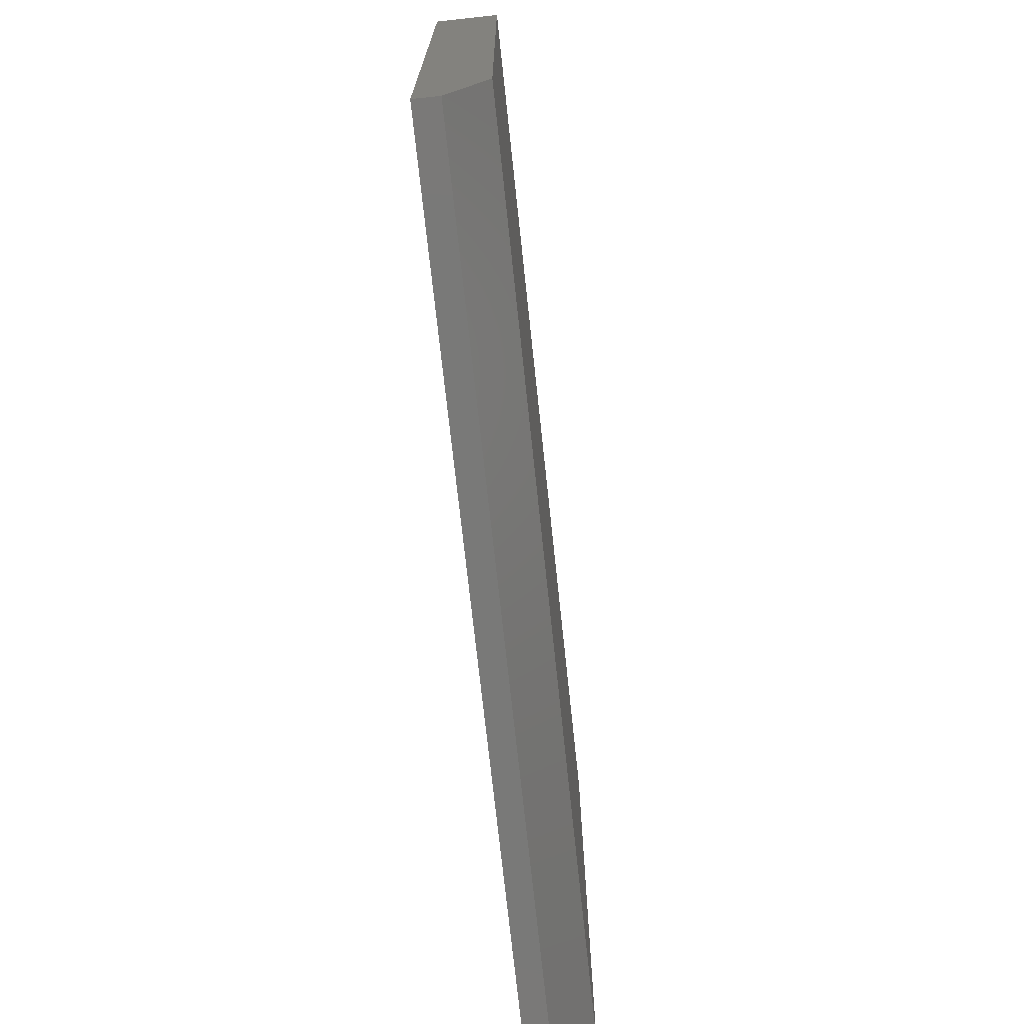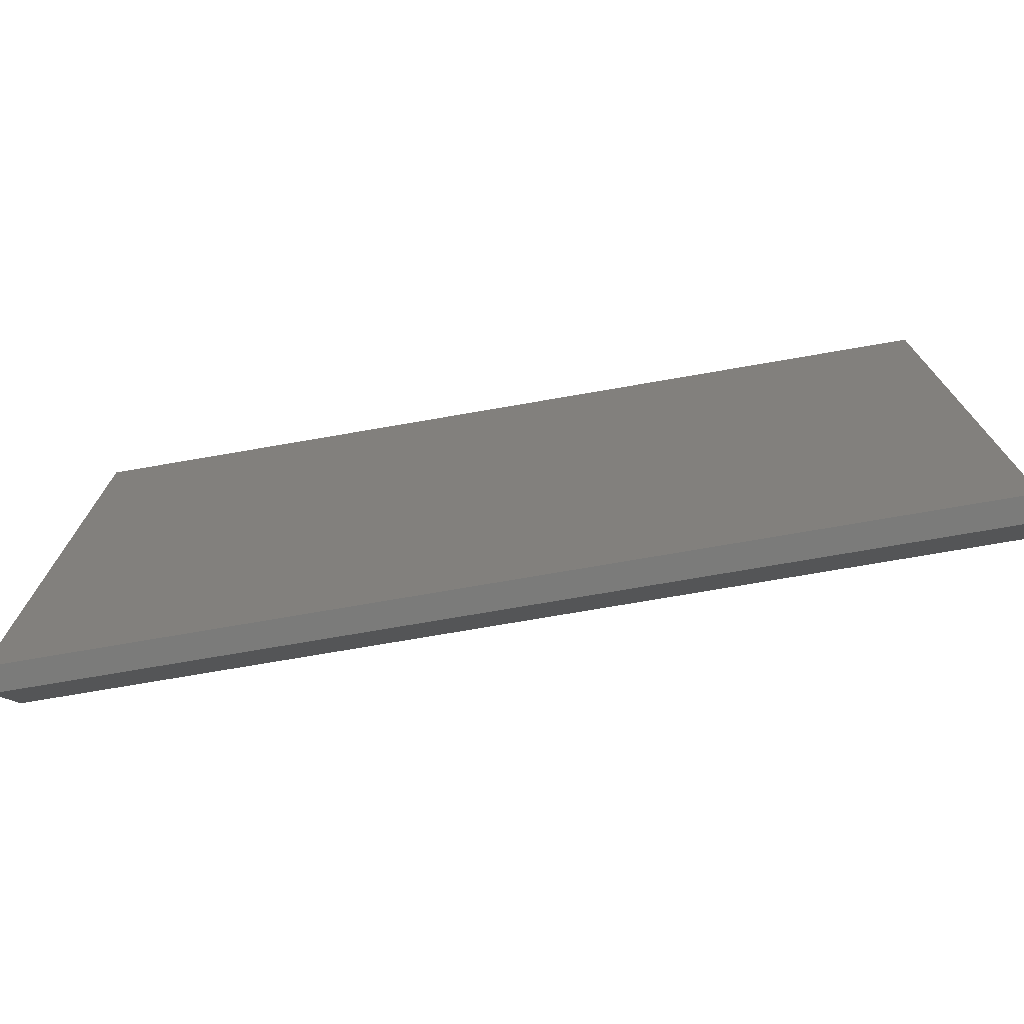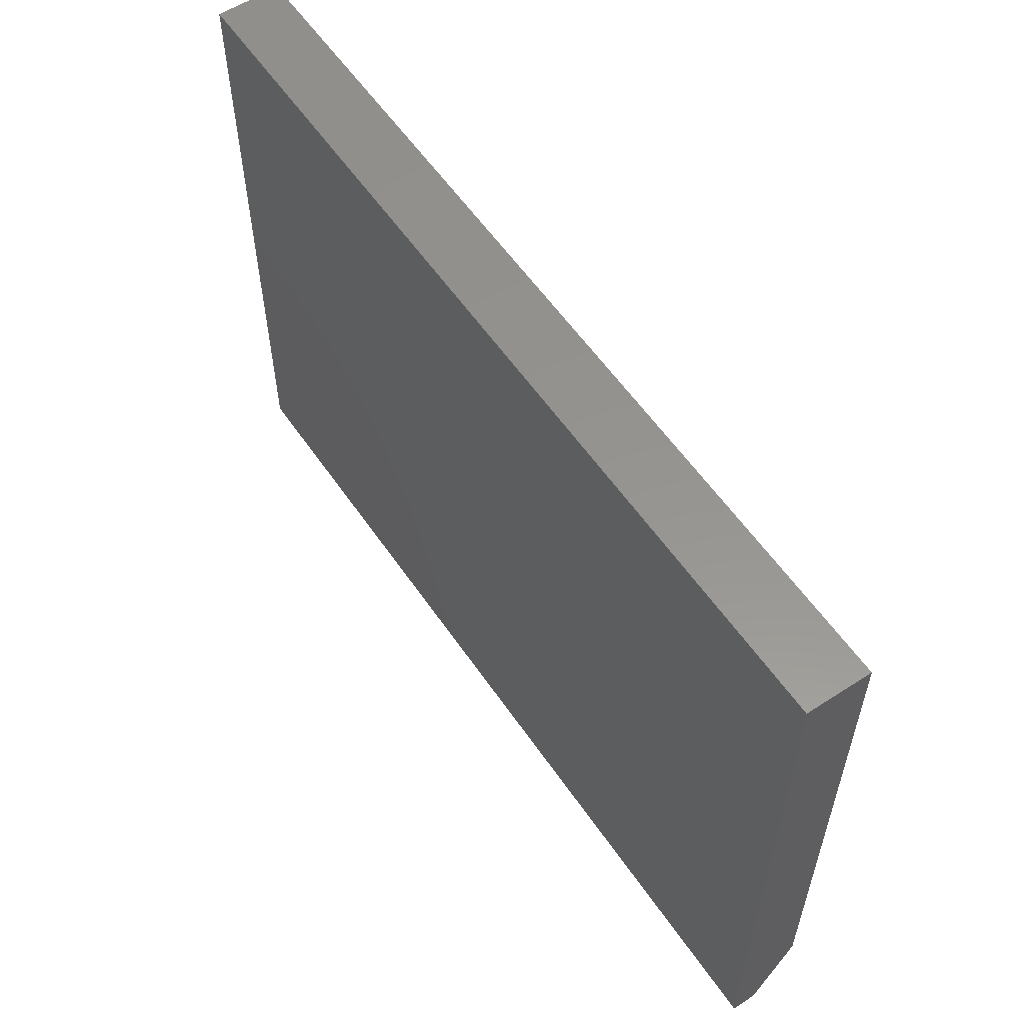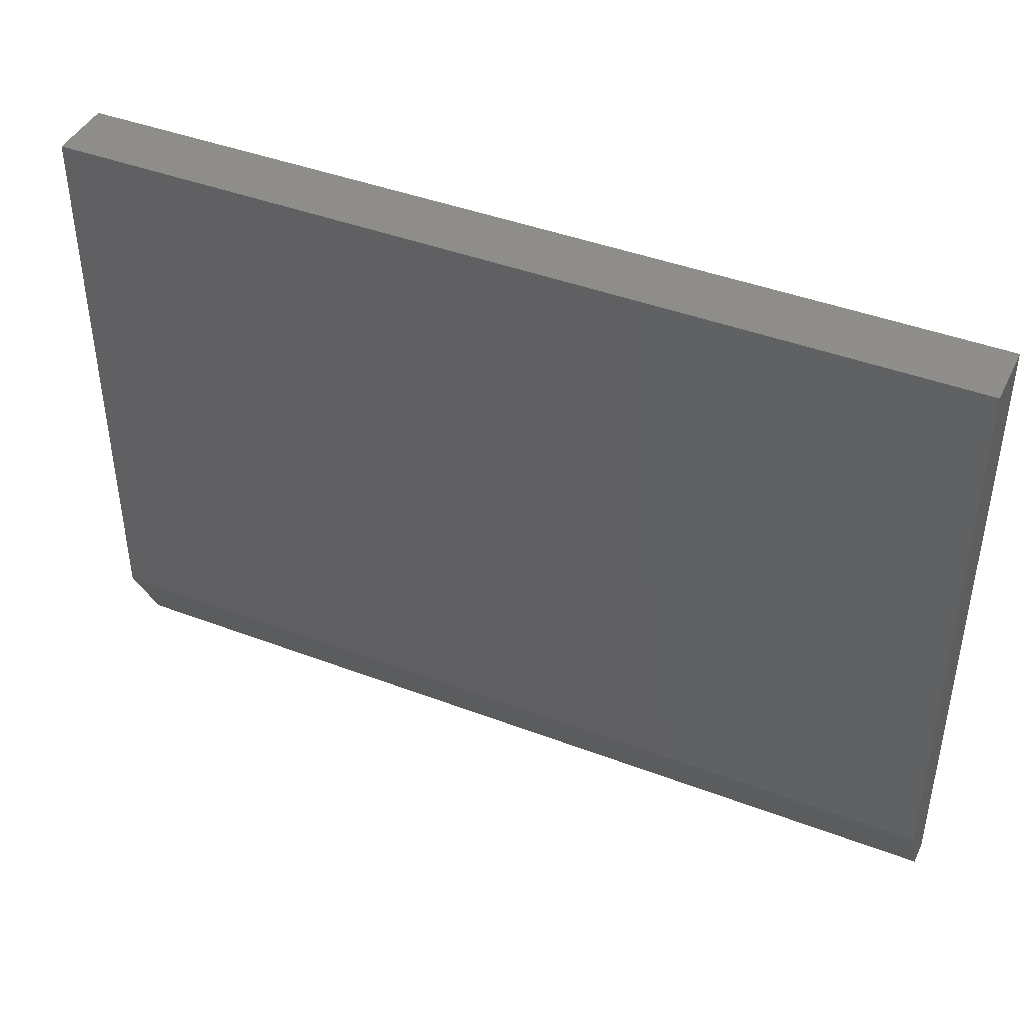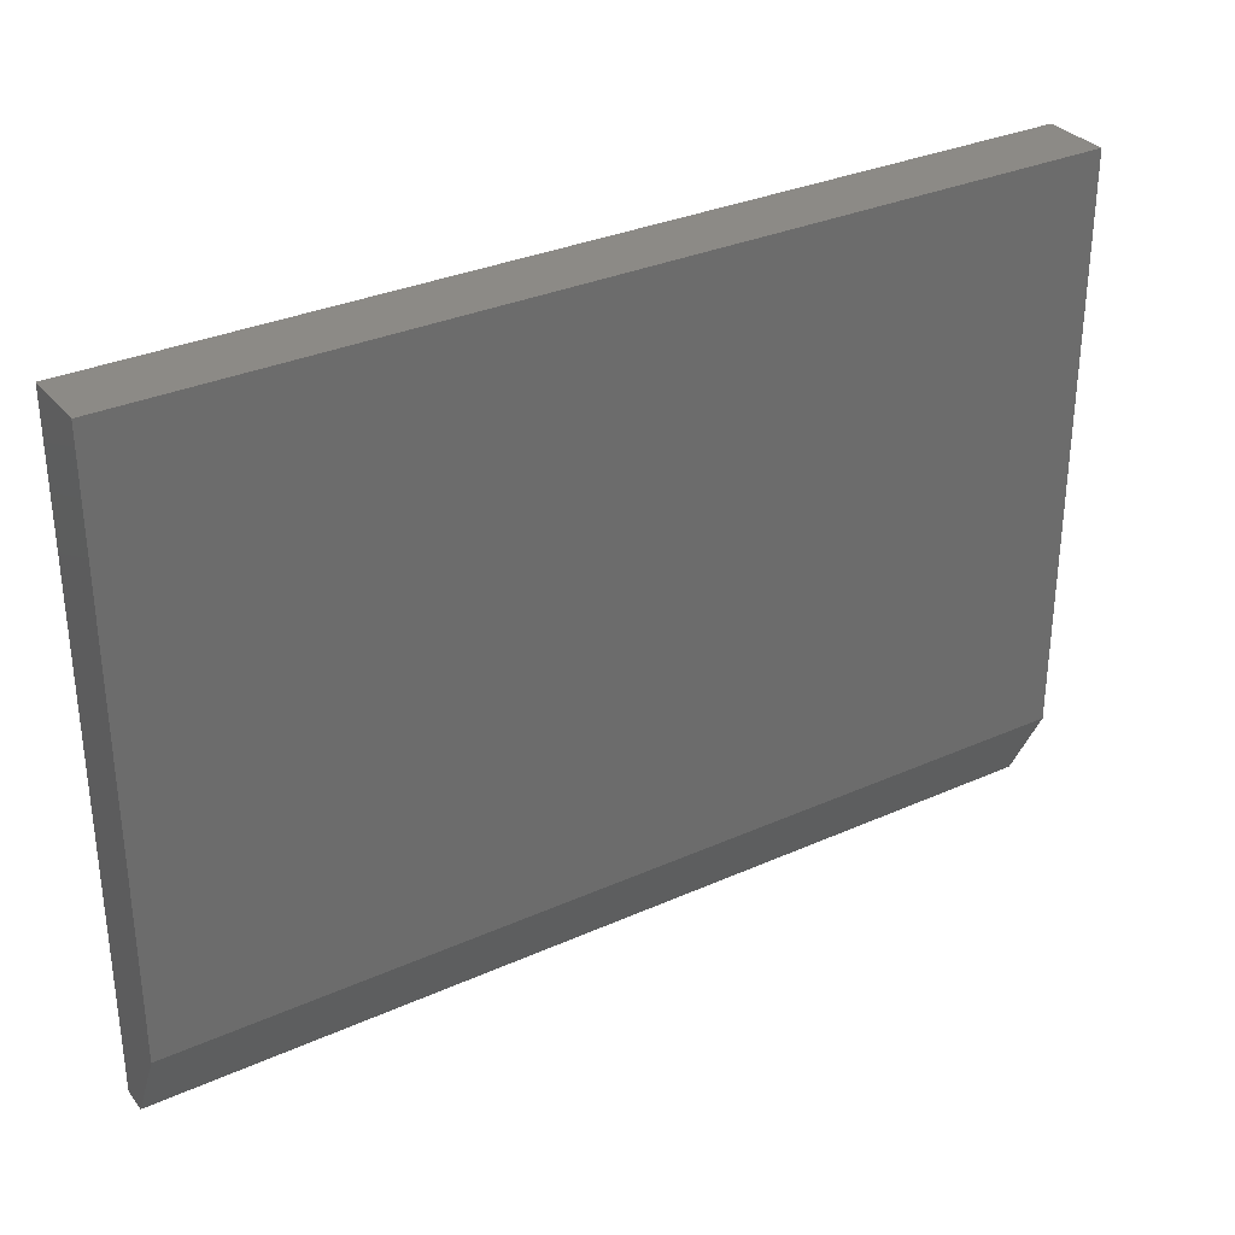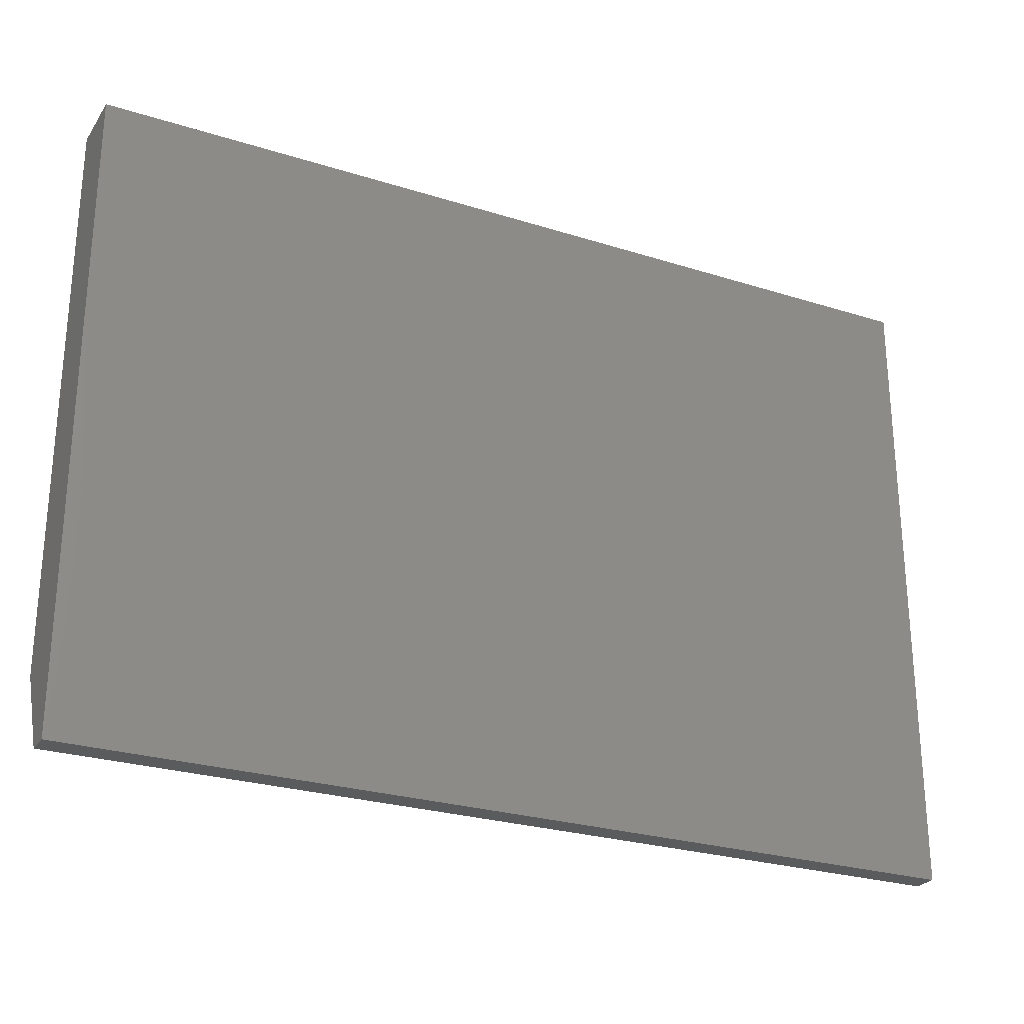
<metadata>
{"format":"stl","ext":"stl","renderer":"f3d","projection":"perspective","resolution":1024,"background":"white","views":[{"elev":-72.0,"azim":-83.9,"up":"+Z"},{"elev":-74.1,"azim":-170.2,"up":"+Z"},{"elev":57.2,"azim":-124.0,"up":"+Z"},{"elev":42.5,"azim":24.4,"up":"+Z"},{"elev":31.9,"azim":-32.2,"up":"+Z"},{"elev":-26.2,"azim":153.5,"up":"+Z"}]}
</metadata>
<code>
# stl→obj: 10 verts, 16 faces
v -0.6875 -0.1016 -0.625
v 0.7422 -0.1016 -0.625
v -0.6875 -0.1016 0.2734
v 0.7422 -0.1016 0.2734
v -0.6875 1.136e-16 0.2734
v -0.6875 0 -0.75
v -0.6875 -0.03906 -0.75
v 0.7422 2.723e-16 0.2734
v 0.7422 1.587e-16 -0.75
v 0.7422 -0.03906 -0.75
f 1 2 3
f 3 2 4
f 3 5 1
f 1 5 6
f 1 6 7
f 8 4 9
f 9 4 2
f 9 2 10
f 7 6 10
f 10 6 9
f 2 1 10
f 10 1 7
f 6 5 9
f 9 5 8
f 4 8 3
f 3 8 5

</code>
